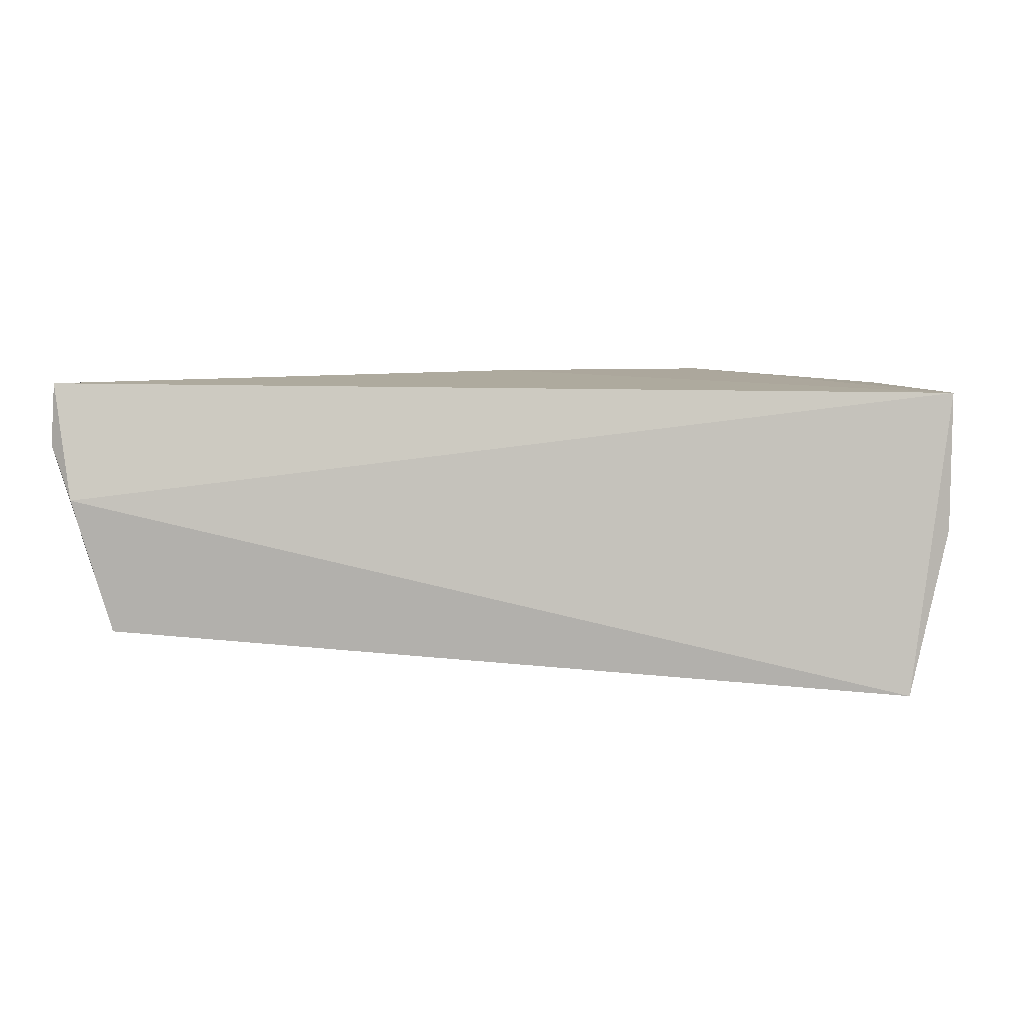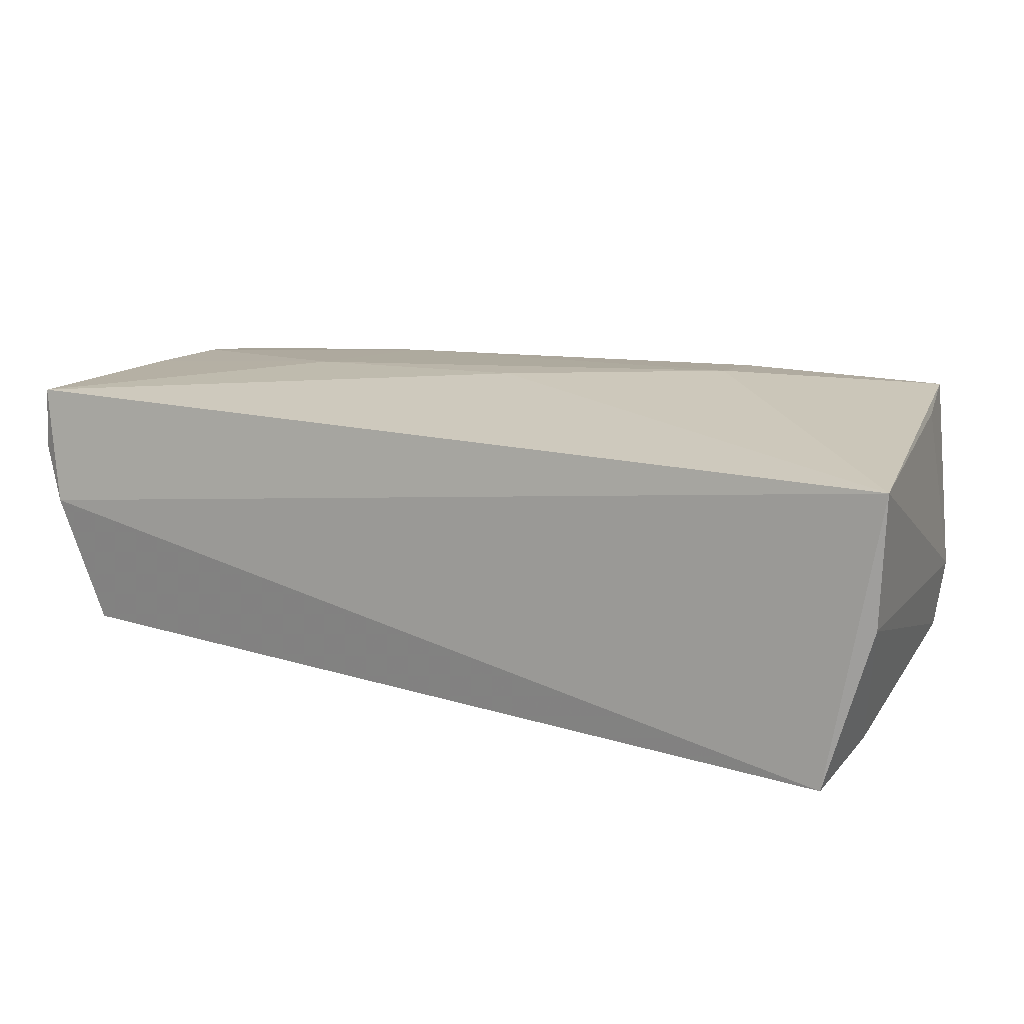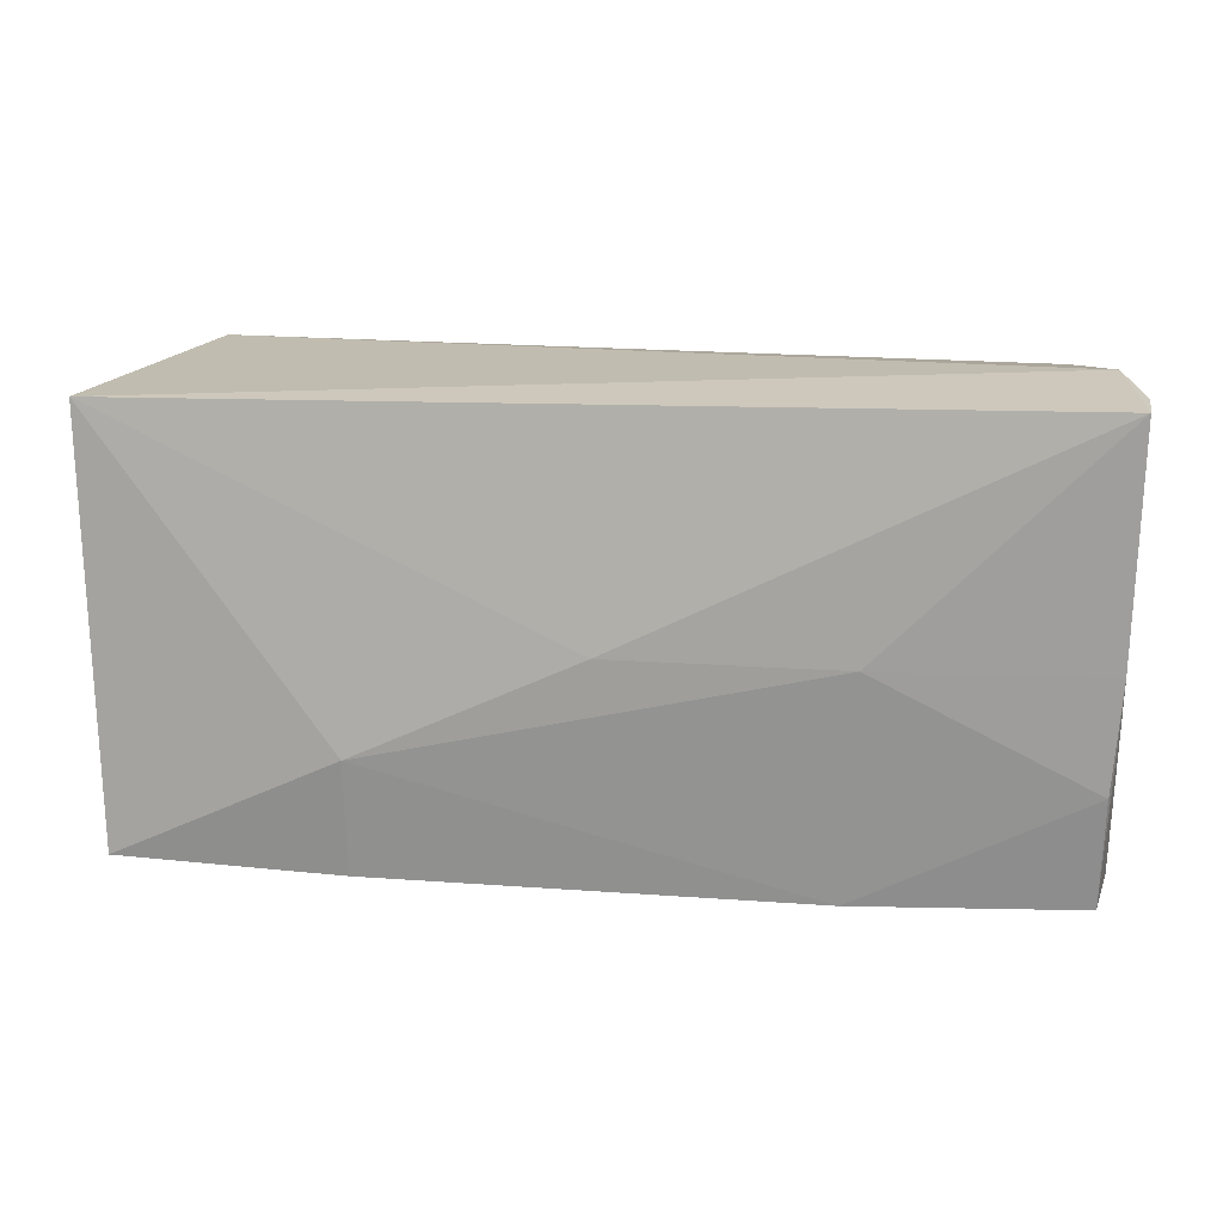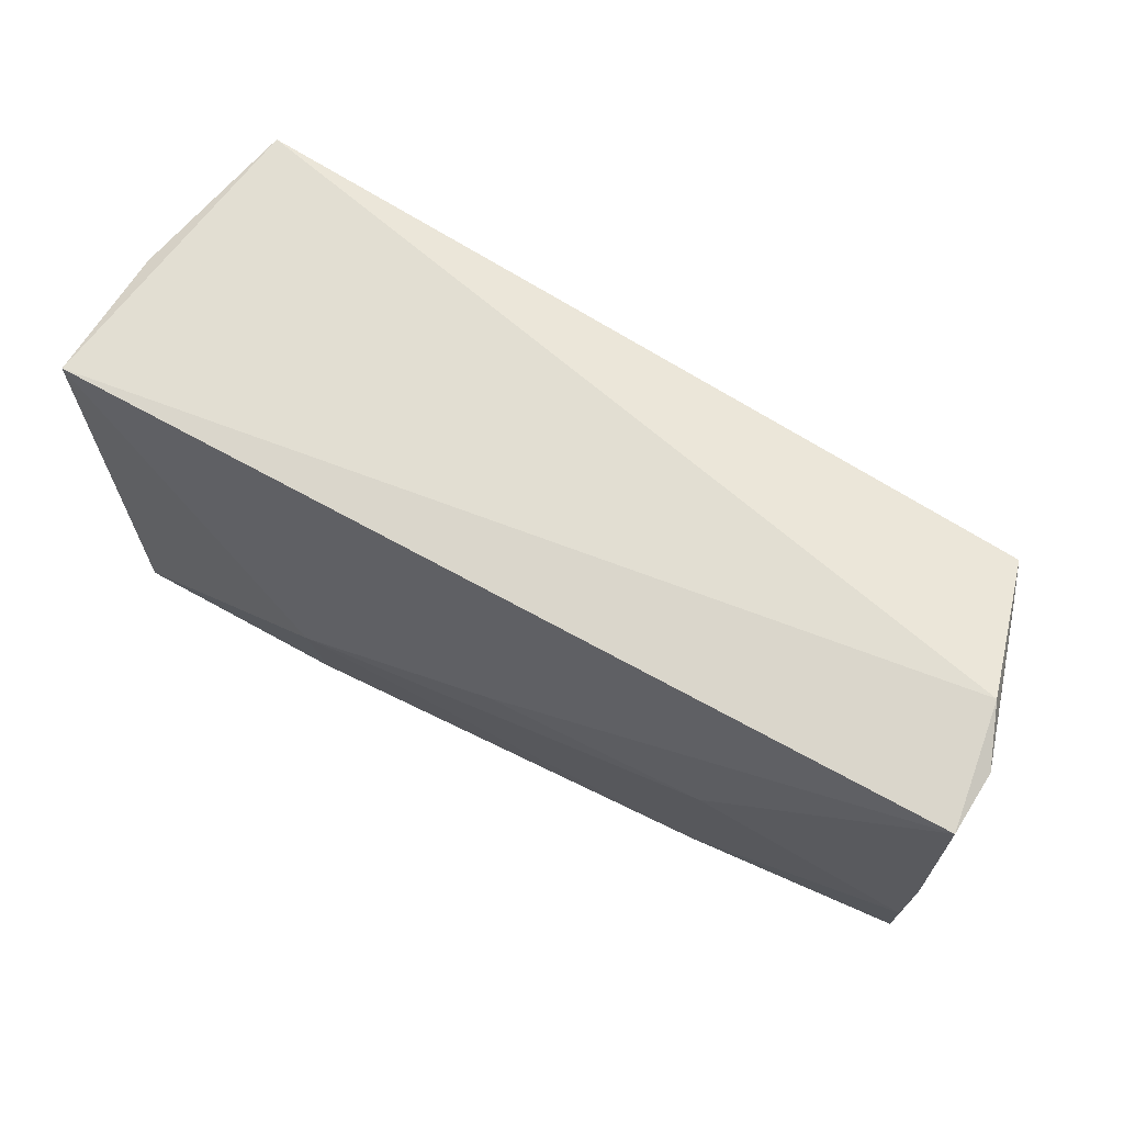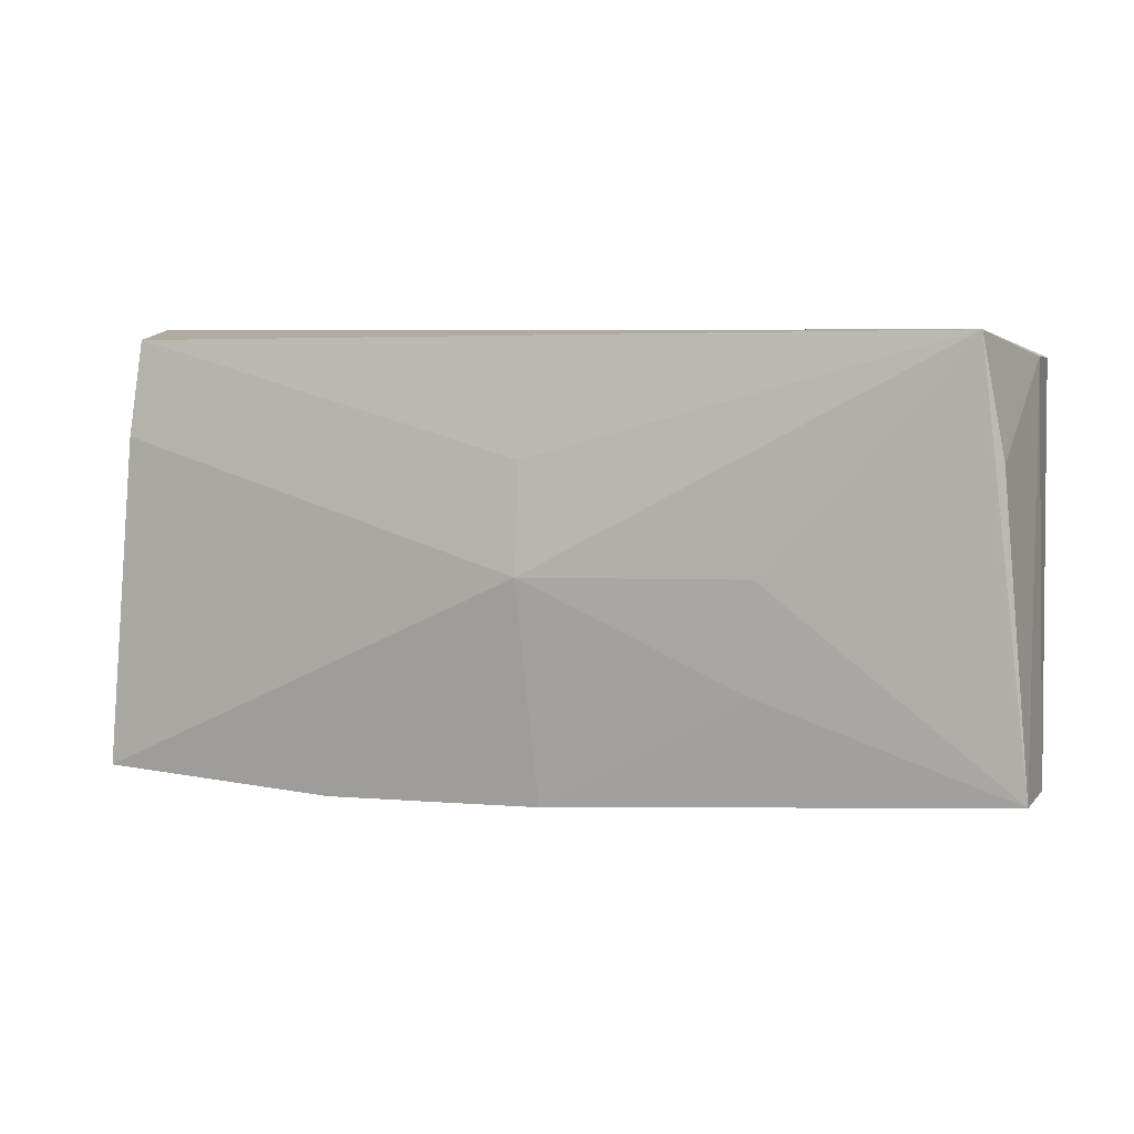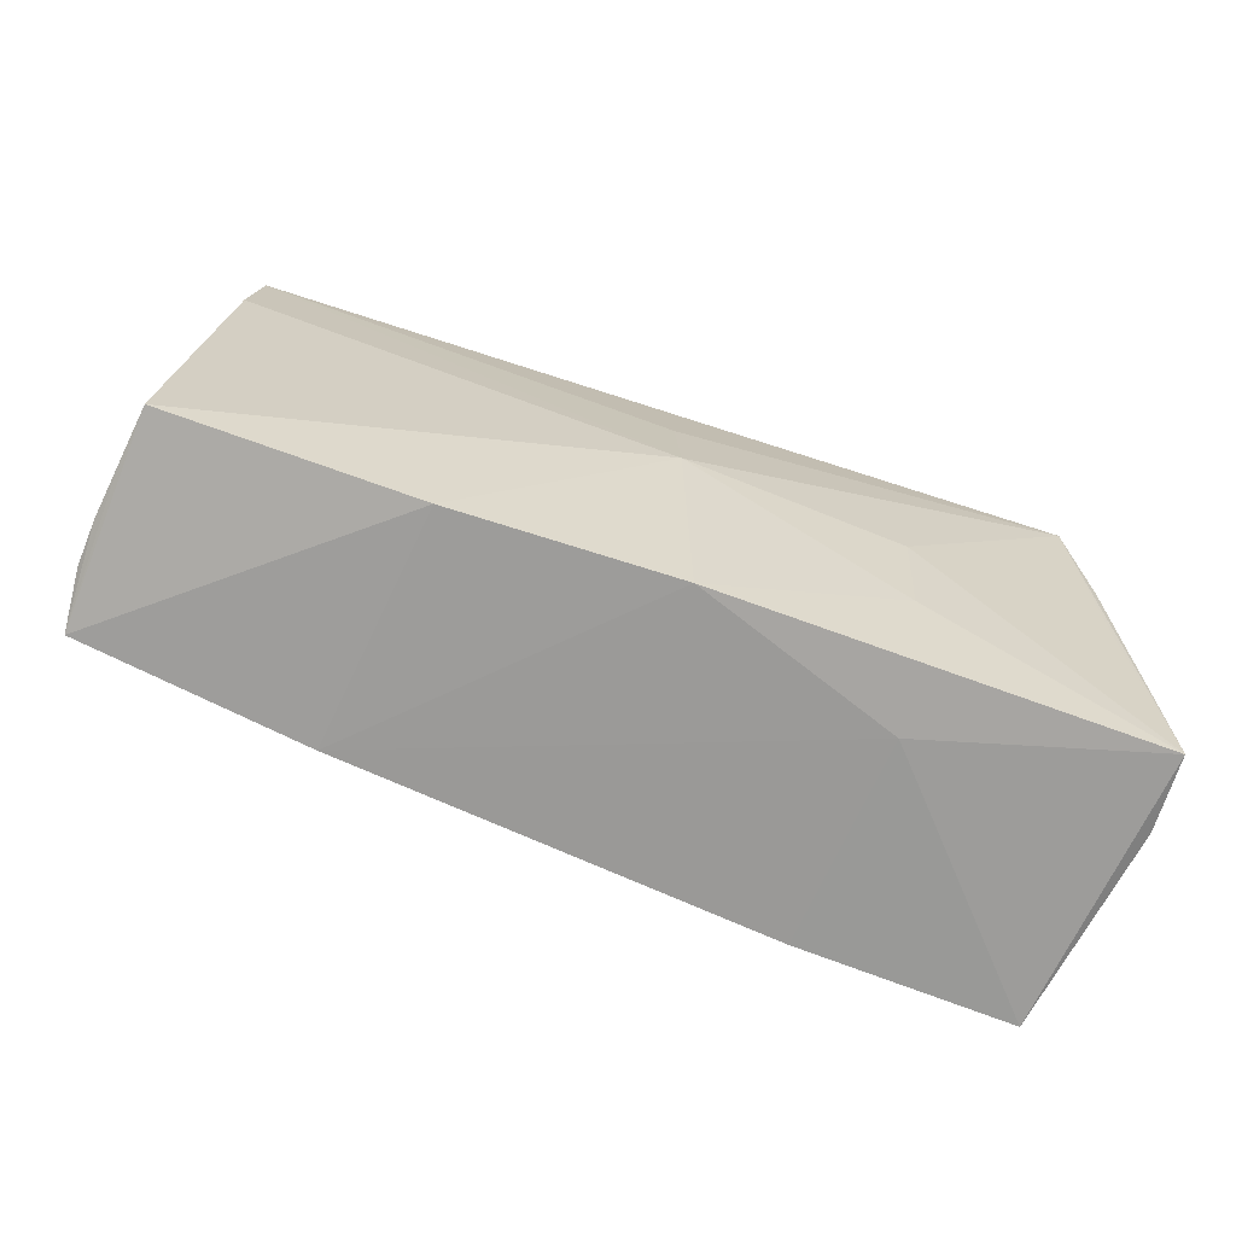
<metadata>
{"format":"obj","ext":"obj","renderer":"f3d","projection":"perspective","resolution":1024,"background":"white","views":[{"elev":6.5,"azim":-178.5,"up":"+Z"},{"elev":20.0,"azim":-159.5,"up":"+Z"},{"elev":12.0,"azim":9.2,"up":"+Y"},{"elev":62.6,"azim":29.6,"up":"+Y"},{"elev":6.2,"azim":-165.0,"up":"+Y"},{"elev":-66.7,"azim":157.2,"up":"+Y"}]}
</metadata>
<code>
v 0.0573 0.02476 0.01052
v -0.05232 0.02407 0.0003096
v -0.02384 -0.01243 -0.01866
v 0.05478 -0.02482 -0.01292
v 0.05518 -0.02538 -0.006439
v -0.05409 -0.02292 -0.008278
v -0.02406 0.0005701 -0.01968
v -0.05159 -0.01448 0.01529
v -0.05248 0.02381 0.01702
v -0.05306 -0.02291 -0.01757
v -0.0509 -0.02601 0.01613
v -0.04748 0.02703 -0.01968
v 0.02787 -0.0286 0.01289
v 0.05554 -0.02582 -0.0004542
v -0.02417 -0.02713 0.01586
v 0.02971 -0.002186 0.01762
v 0.05004 0.02586 -0.01236
v -0.02389 -0.01357 0.0186
v 0.05126 0.0146 -0.01339
v 0.05488 -0.01545 0.01365
v 0.002564 -0.00165 0.01876
v 0.002319 0.01283 -0.01829
v 0.05435 -0.02833 0.01078
v 0.05458 0.02703 0.00393
v 0.05692 0.0244 0.01807
v -0.02482 -0.02581 -0.009201
v 0.000527 -0.02611 -0.01671
v -0.04977 0.0006619 -0.0186
v 0.02647 -0.02671 -0.01482
v 0.05548 -0.02637 0.004462
v 0.05597 -0.002506 0.01509
v -0.04999 0.01315 -0.01883
v 0.002409 3.734e-05 -0.01968
f 9 12 2
f 24 12 9
f 24 9 25
f 18 9 11
f 17 12 24
f 32 10 2
f 2 12 32
f 32 12 10
f 7 12 33
f 23 14 30
f 10 11 6
f 2 10 6
f 6 9 2
f 33 12 22
f 22 17 33
f 12 17 22
f 33 17 19
f 10 12 28
f 28 7 10
f 12 7 28
f 24 25 1
f 30 14 1
f 1 17 24
f 1 19 17
f 33 27 3
f 3 27 10
f 3 7 33
f 10 7 3
f 33 19 4
f 19 1 4
f 26 11 10
f 10 27 26
f 18 11 15
f 11 26 15
f 8 11 9
f 9 6 8
f 8 6 11
f 29 27 33
f 33 4 29
f 29 4 23
f 14 23 5
f 23 4 5
f 5 1 14
f 5 4 1
f 18 16 21
f 21 16 25
f 21 9 18
f 21 25 9
f 25 16 31
f 16 20 31
f 30 1 31
f 31 1 25
f 31 23 30
f 31 20 23
f 23 20 13
f 13 29 23
f 18 15 13
f 27 29 13
f 13 16 18
f 13 20 16
f 13 26 27
f 13 15 26

</code>
